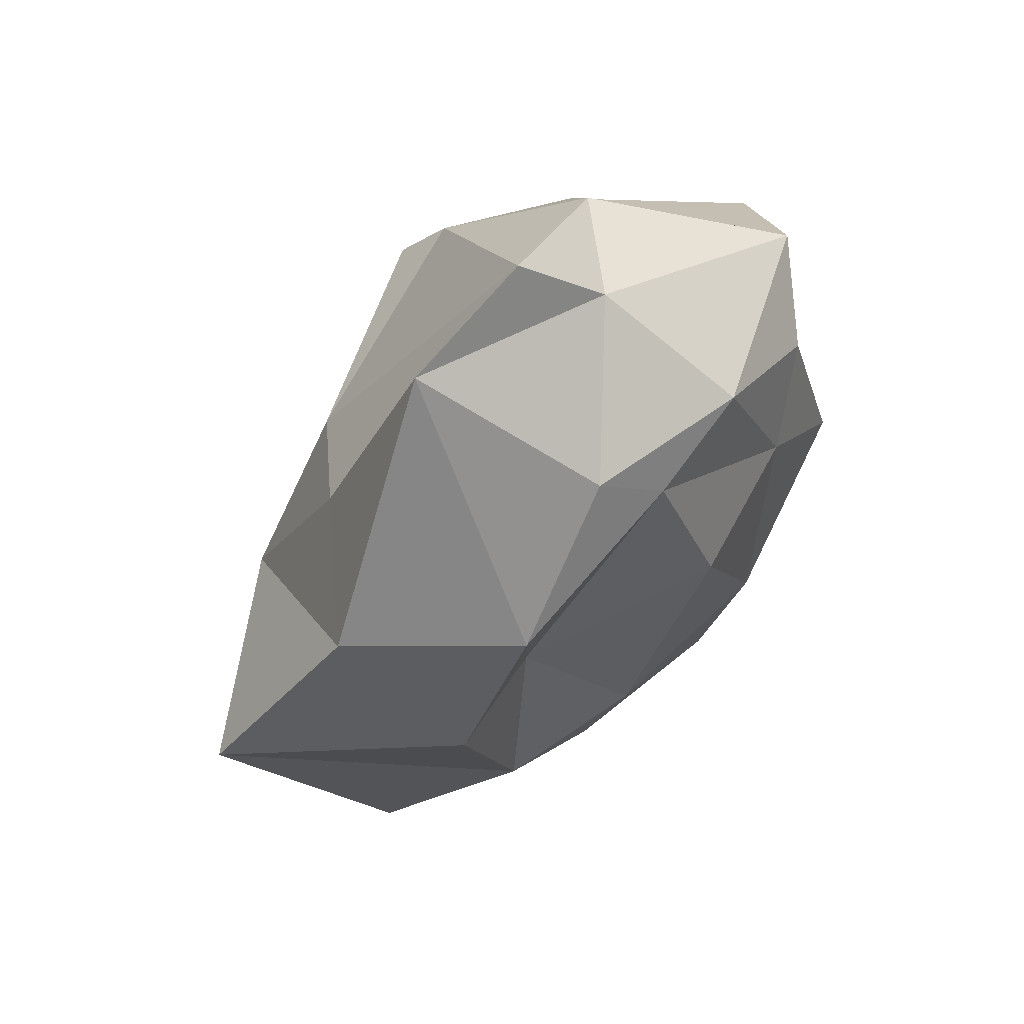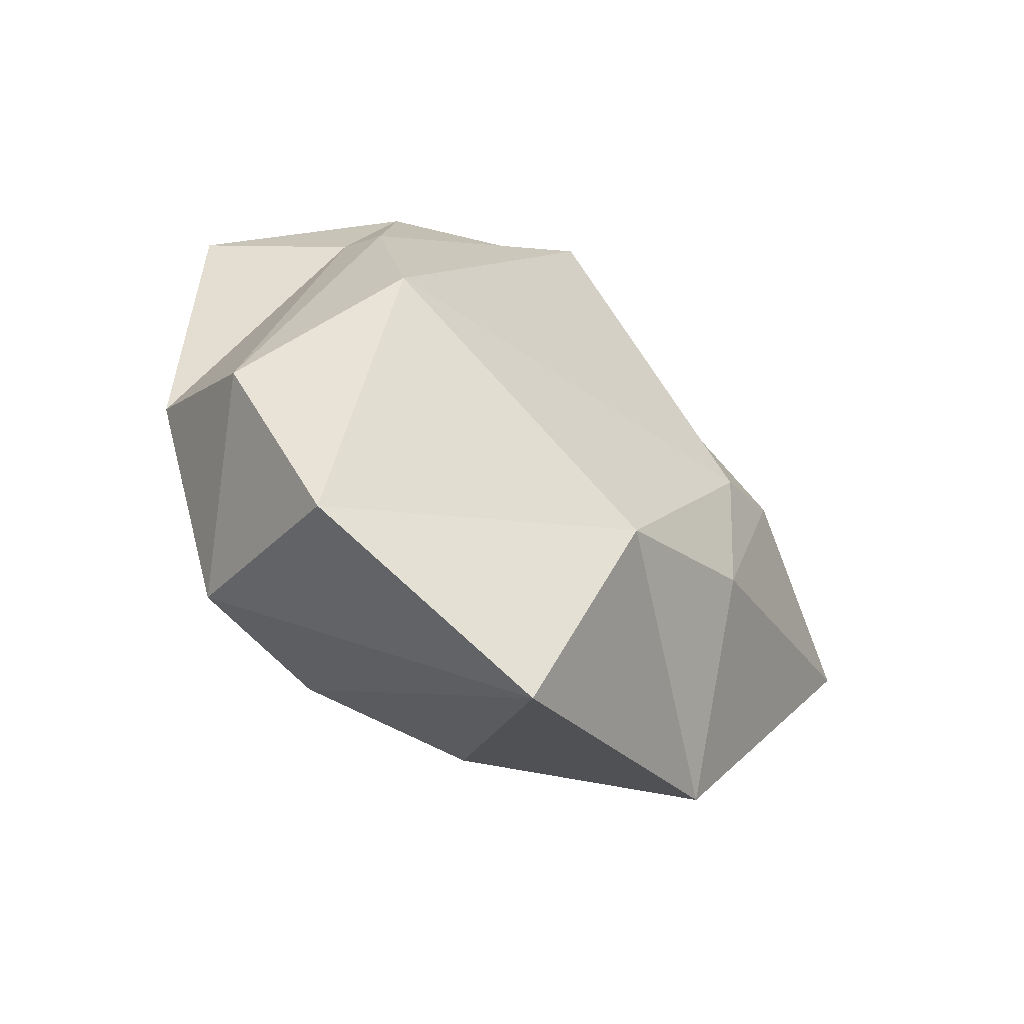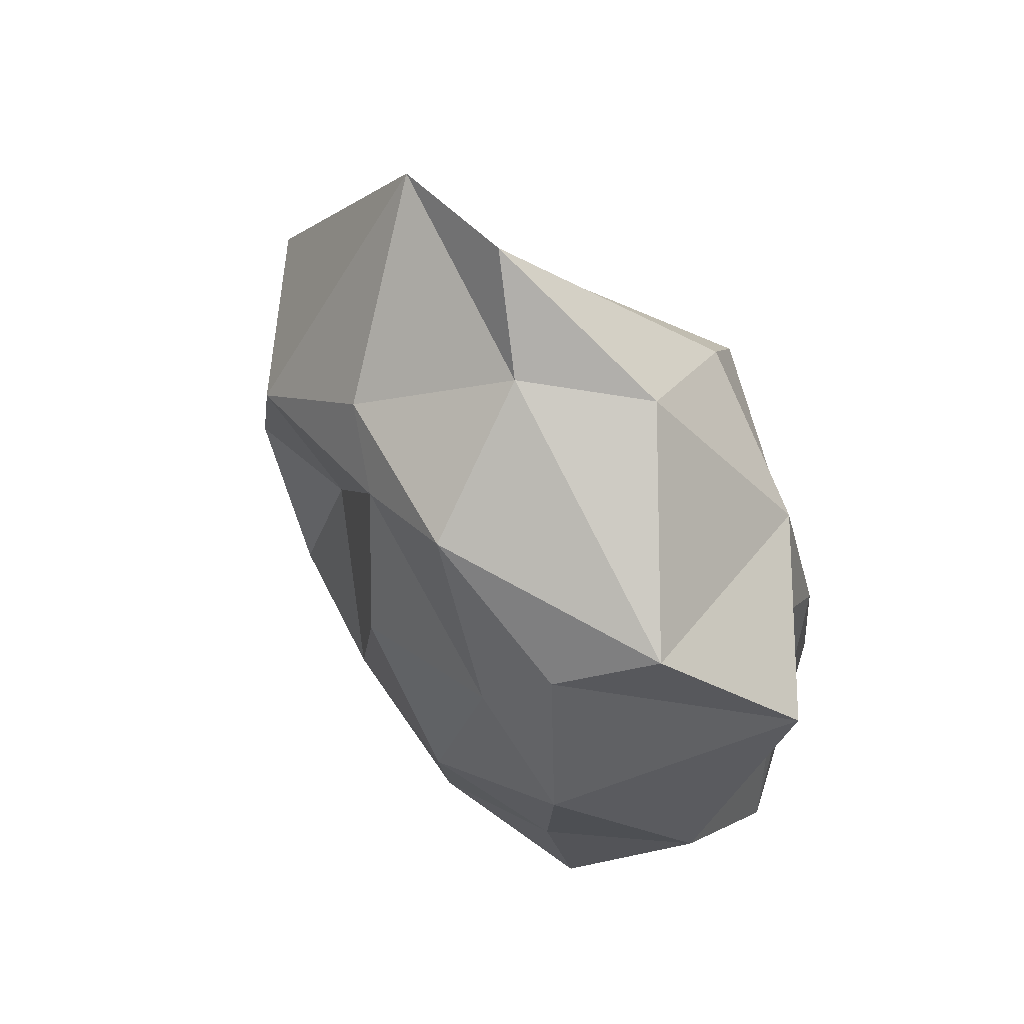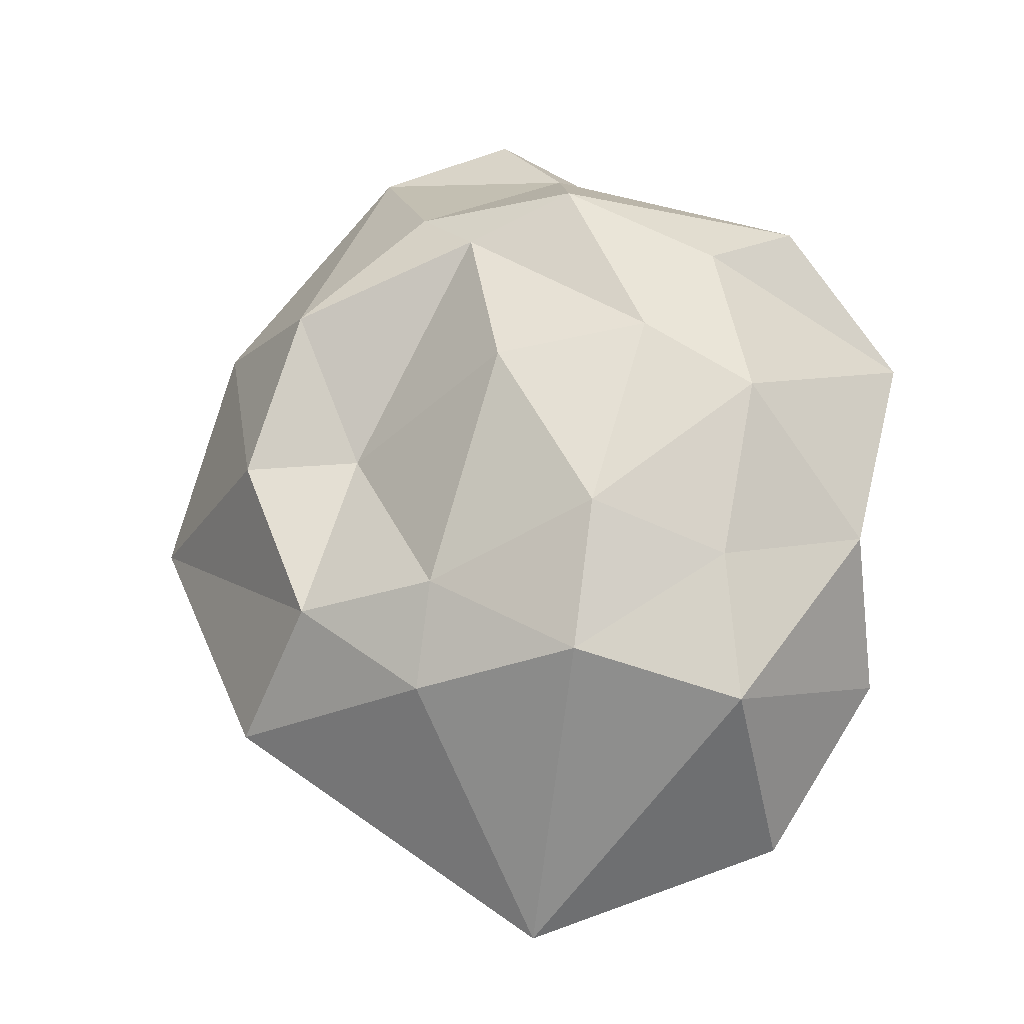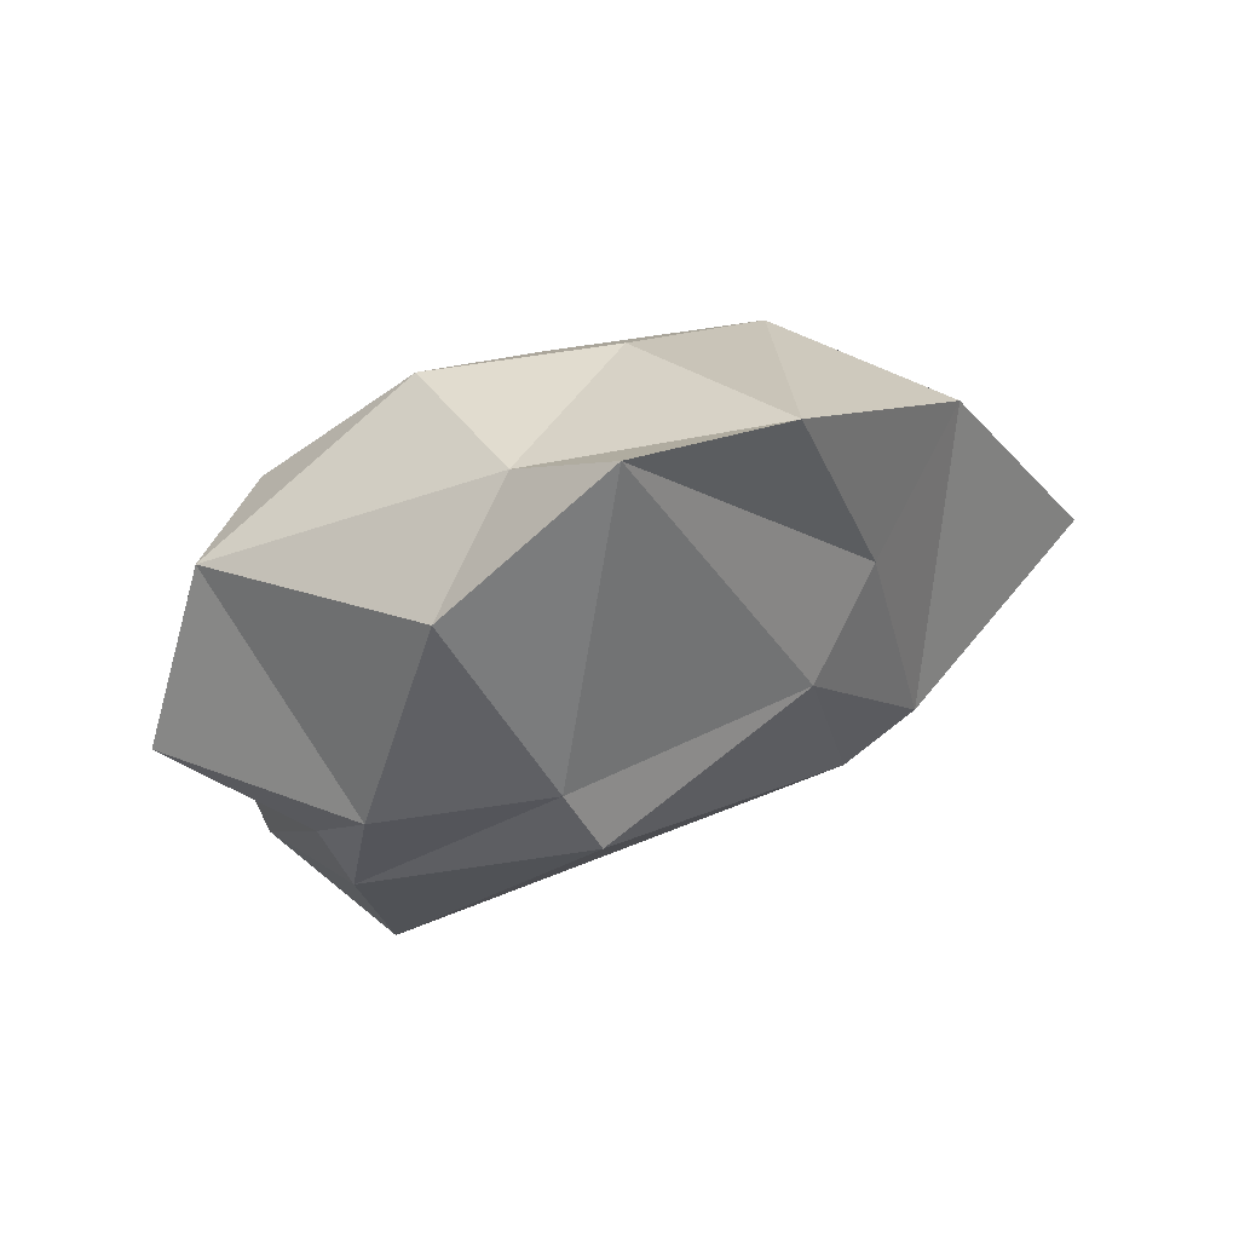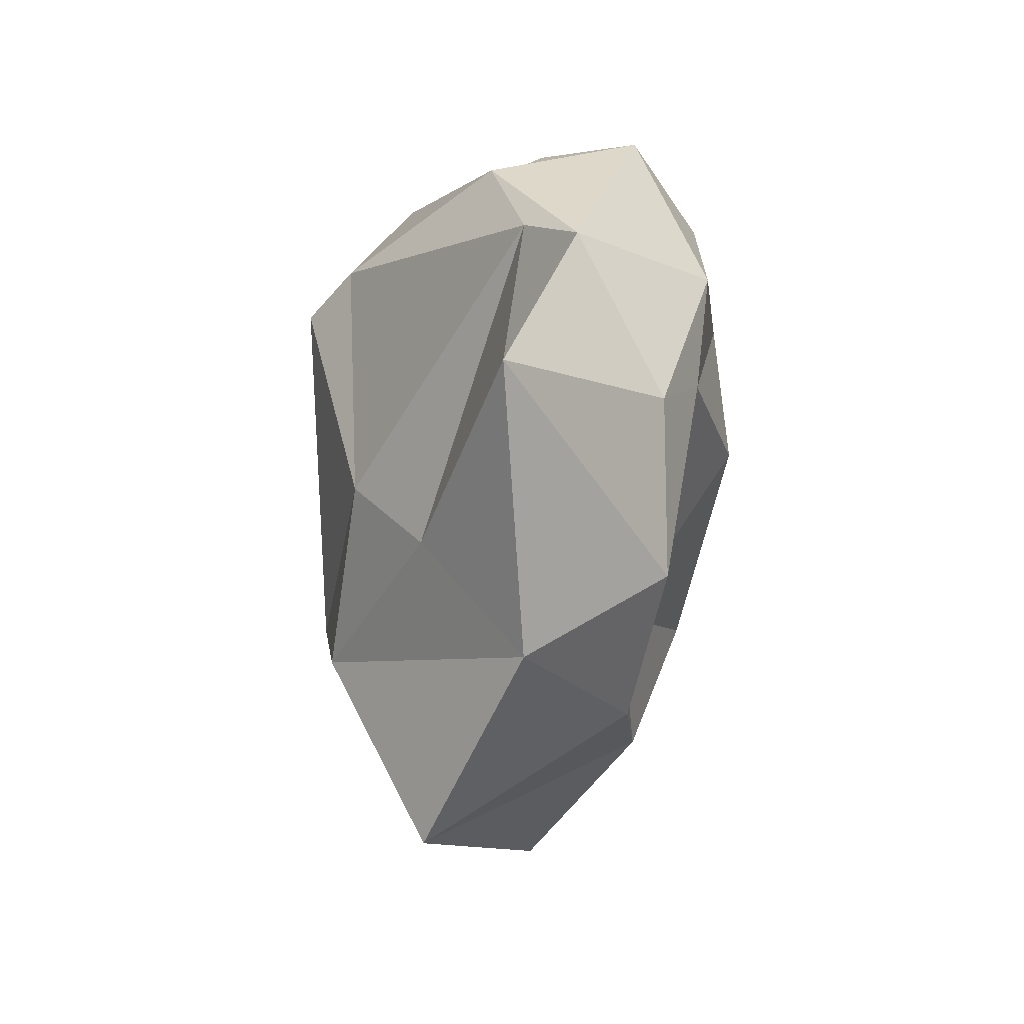
<metadata>
{"format":"obj","ext":"obj","renderer":"f3d","projection":"perspective","resolution":1024,"background":"white","views":[{"elev":59.2,"azim":-47.6,"up":"+Z"},{"elev":-63.5,"azim":145.5,"up":"+Z"},{"elev":57.7,"azim":52.8,"up":"+Z"},{"elev":-24.6,"azim":18.3,"up":"+Z"},{"elev":76.8,"azim":164.8,"up":"+Z"},{"elev":53.9,"azim":-81.0,"up":"+Z"}]}
</metadata>
<code>
o Icosphere
v 0.06184 0.4649 0.1723
v 0.7236 0.68 0.5257
v -0.2764 0.68 0.8506
v -0.8944 0.68 0
v -0.2764 0.68 -0.8506
v 0.7236 0.68 -0.5257
v 0.387 1.323 1.066
v -0.7672 1.355 0.6236
v -0.7236 1.574 -0.5257
v 0.685 1.378 -1.266
v 0.8315 1.58 0.1822
v 0.111 1.886 0.5652
v -0.07556 0.5891 0.6781
v 0.519 0.5717 0.2567
v 0.2629 0.6015 0.809
v 0.8506 0.6015 0
v 0.3569 0.4994 -0.3684
v -0.5257 0.7467 0
v -0.6882 0.6015 0.5
v -0.1965 0.5724 -0.5389
v -0.6714 0.6687 -0.544
v 0.2629 0.6015 -0.809
v 1.196 1.276 0.321
v 1.09 0.9943 -0.3967
v 0.1078 1.009 1.128
v 0.9351 0.9188 0.7008
v -1.111 0.9843 0.5978
v -0.5878 1.127 1.321
v -0.99 0.9746 -0.8349
v -1.447 1.243 -0.01202
v 0.7323 0.7861 -0.9639
v -0.1008 1.317 -1.502
v 0.6882 1.653 0.5
v -0.14 1.137 1.402
v -0.8506 1.653 0
v -0.2629 1.653 -0.809
v 1.028 1.376 -0.7552
v 0.1801 1.756 0.7309
v 0.7779 1.725 0.04346
v -0.5314 1.611 0.5306
v -0.6348 1.727 -0.1603
v 0.7234 1.82 -0.4668
f 1 14 13
f 2 14 16
f 1 13 18
f 1 18 20
f 1 20 17
f 2 16 23
f 3 15 25
f 4 19 27
f 5 21 29
f 6 22 31
f 2 23 26
f 3 25 28
f 4 27 30
f 5 29 32
f 6 31 24
f 7 33 38
f 8 34 40
f 9 35 41
f 10 36 42
f 11 37 39
f 39 42 12
f 39 37 42
f 37 10 42
f 42 41 12
f 42 36 41
f 36 9 41
f 41 40 12
f 41 35 40
f 35 8 40
f 40 38 12
f 40 34 38
f 34 7 38
f 38 39 12
f 38 33 39
f 33 11 39
f 24 37 11
f 24 31 37
f 31 10 37
f 32 36 10
f 32 29 36
f 29 9 36
f 30 35 9
f 30 27 35
f 27 8 35
f 28 34 8
f 28 25 34
f 25 7 34
f 26 33 7
f 26 23 33
f 23 11 33
f 31 32 10
f 31 22 32
f 22 5 32
f 29 30 9
f 29 21 30
f 21 4 30
f 27 28 8
f 27 19 28
f 19 3 28
f 25 26 7
f 25 15 26
f 15 2 26
f 23 24 11
f 23 16 24
f 16 6 24
f 17 22 6
f 17 20 22
f 20 5 22
f 20 21 5
f 20 18 21
f 18 4 21
f 18 19 4
f 18 13 19
f 13 3 19
f 16 17 6
f 16 14 17
f 14 1 17
f 13 15 3
f 13 14 15
f 14 2 15

</code>
